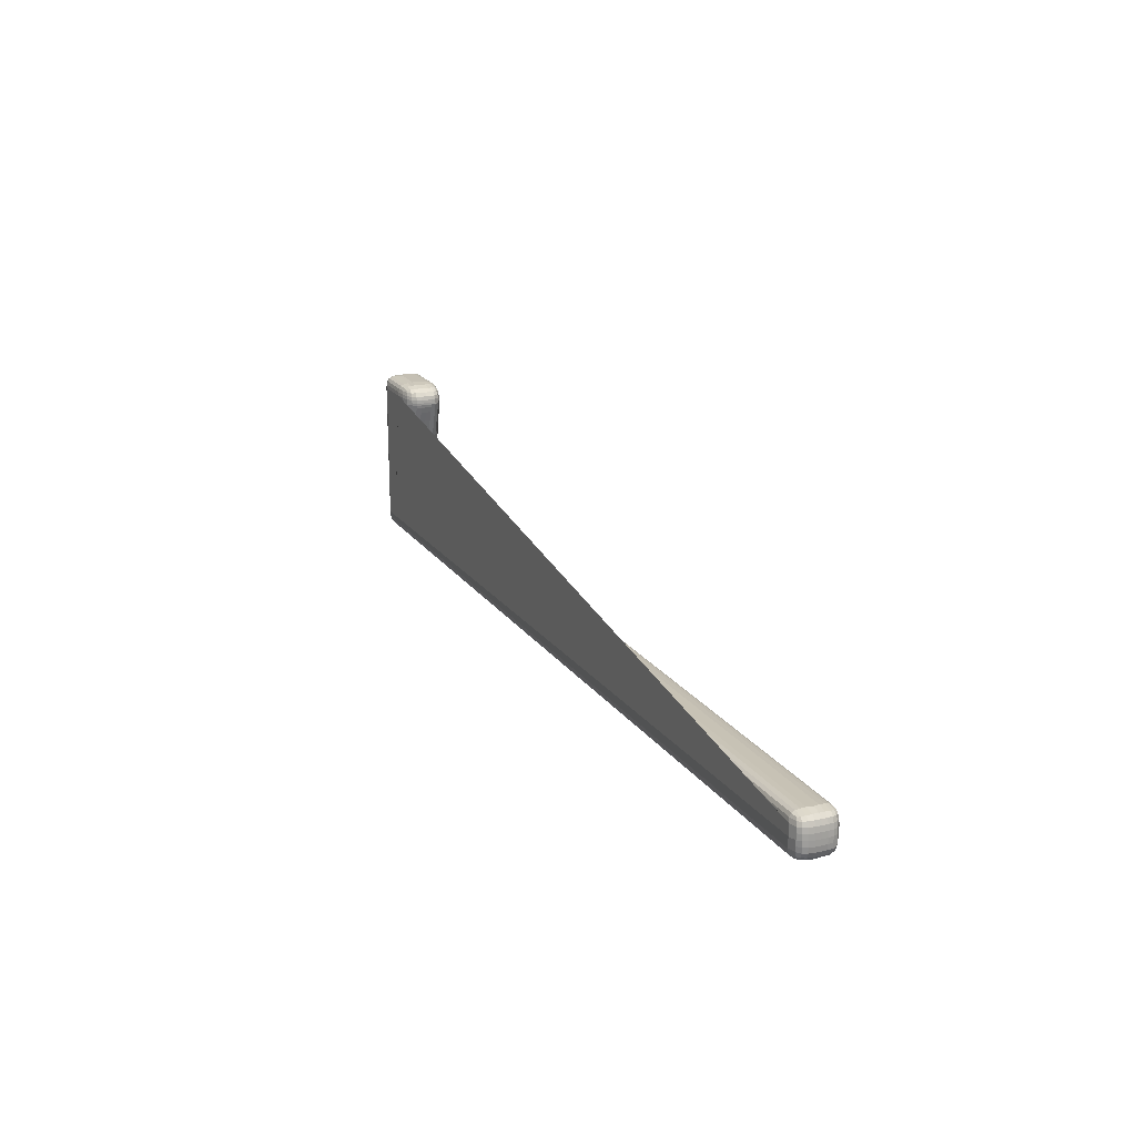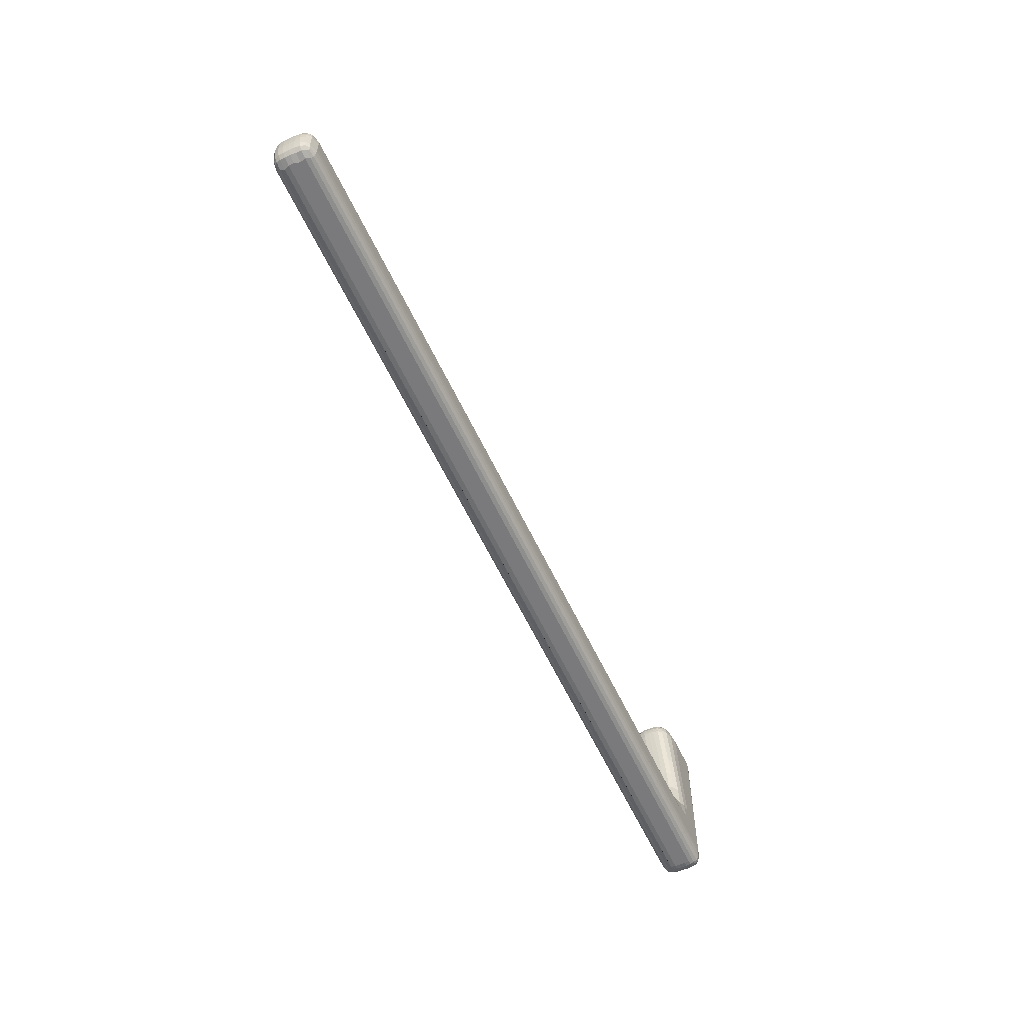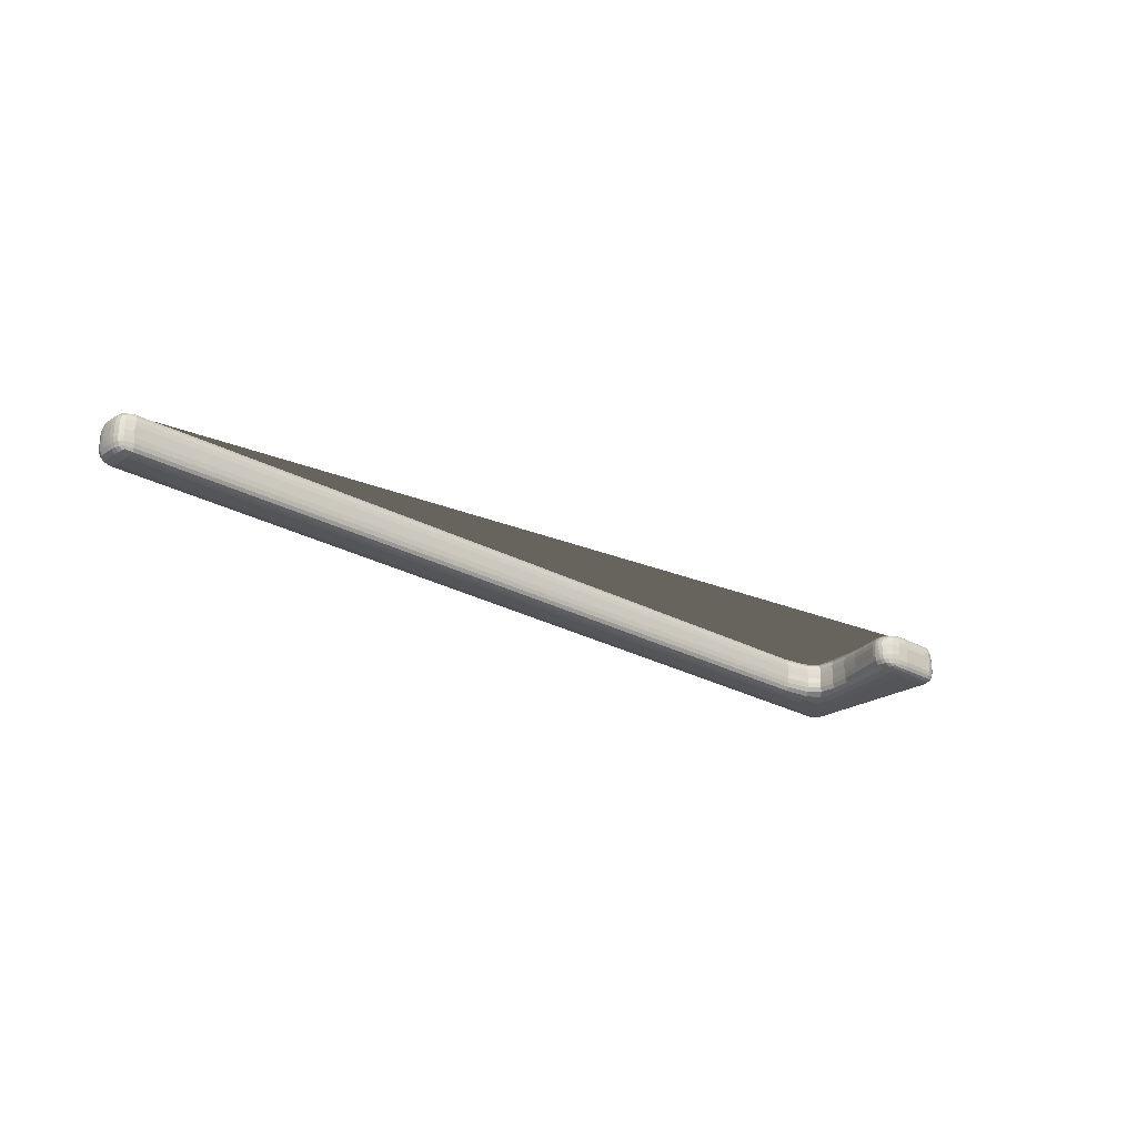
<metadata>
{"format":"obj","ext":"obj","renderer":"f3d","projection":"perspective","resolution":1024,"background":"white","views":[{"elev":18.7,"azim":-113.5,"up":"+Z"},{"elev":-57.3,"azim":-65.5,"up":"+Z"},{"elev":-24.1,"azim":-43.3,"up":"+Y"}]}
</metadata>
<code>
o Cube
v 0.03726 0.03726 -0.03726
v 0.03726 -0.03726 -0.03726
v -0.07189 0.04356 0.07498
v -0.07189 -0.04356 0.07498
v -0.08862 0 0.09074
v -2.029 0.03726 -0.03726
v -2.029 -0.03726 -0.03726
v -2.029 0.03726 0.03726
v -2.03 -0.0375 0.0375
v -2.037 0 0.04167
v -2.037 0 -0.04167
v -2.037 0.04167 0
v -2.05 0 -0
v 0.03722 0.03726 0.3295
v 0.03722 -0.03726 0.3295
v -0.1011 0.03726 0.3295
v -0.1011 -0.03726 0.3295
v -0.112 0 0.3333
v -0.1213 0 0.2537
v -0.113 -0.04167 0.3023
v -0.1356 0 0.3023
v -0.06874 -0.04759 0.04634
v 0.04115 -0.01216 -0.04115
v 0.04049 -0.02317 -0.04049
v 0.03904 -0.03192 -0.03904
v -0.08837 0.0124 0.09051
v -0.0866 0.02421 0.0889
v -0.08332 0.03458 0.08562
v -0.0332 0.04926 0.08262
v -0.05037 0.04759 0.08023
v 0.02317 0.04049 -0.04049
v 0.03192 0.03904 -0.03904
v 0.04049 -0.04049 -0.02317
v 0.03904 -0.03904 -0.03192
v 0.03192 -0.03904 -0.03904
v 0.02317 -0.04049 -0.04049
v 0.03904 0.03192 -0.03904
v 0.04049 0.02317 -0.04049
v 0.04115 0.01216 -0.04115
v -0.08332 -0.03458 0.08562
v -0.08844 -0.02404 0.0903
v -0.08837 -0.0124 0.09051
v 0.03904 0.03904 -0.03192
v 0.04049 0.04049 -0.02317
v -0.05037 -0.04759 0.08023
v -0.0332 -0.04926 0.08262
v -0.06874 0.04759 0.04634
v -0.1666 -0.04159 0.04519
v -0.1037 -0.04221 0.05397
v -2.021 0 0.04648
v -2.021 0 -0.04648
v -0.1088 0 0.2168
v -0.09585 0 0.1722
v -0.08747 0 0.1277
v -0.1099 -0.04049 0.3174
v -0.1059 -0.03904 0.3247
v -0.1116 0.04115 0.3095
v -0.1099 0.04049 0.3174
v -0.1059 0.03904 0.3247
v -2.036 -0.04115 0.01216
v -2.035 -0.04049 0.02317
v -2.032 -0.03904 0.03192
v -2.037 0.0123 0.04158
v -2.036 0.02342 0.04095
v -2.032 0.03192 0.03904
v -2.036 -0.01216 -0.04115
v -2.036 -0.02342 -0.04095
v -2.032 -0.03192 -0.03904
v -2.036 0.04115 -0.01216
v -2.035 0.04049 -0.02317
v -2.033 0.03941 -0.03222
v -2.032 -0.03904 -0.03192
v -2.035 -0.04049 -0.02317
v -2.032 -0.03192 0.03904
v -2.036 -0.02342 0.04095
v -2.037 -0.0123 0.04158
v -2.033 0.03222 -0.03941
v -2.036 0.02342 -0.04095
v -2.037 0.0123 -0.04158
v -2.032 0.03904 0.03192
v -2.036 0.04095 0.02342
v -2.037 0.04158 0.0123
v -2.05 0 -0.01237
v -2.048 0 -0.02396
v -2.045 0 -0.03398
v -2.045 0 0.03398
v -2.048 0 0.02396
v -2.05 0 0.01237
v -2.05 -0.01237 0
v -2.048 -0.02396 -0
v -2.044 -0.03368 -0
v -2.045 0.03398 -0
v -2.048 0.02396 -0
v -2.05 0.01237 0
v -2.014 -0.03904 -0.03904
v -2.014 0.03904 0.03904
v -0.1128 0.0123 0.3336
v -0.1099 0.02317 0.3326
v -0.1069 0.03222 0.3316
v 0.04113 -0.01216 0.3332
v 0.04047 -0.02317 0.3326
v 0.03901 -0.03192 0.3312
v -0.06495 0.04049 0.3326
v -0.08695 0.03904 0.3312
v 0.02105 -0.04049 0.3326
v 0.03153 -0.03904 0.3312
v -0.1059 -0.03192 0.3312
v -0.1099 -0.02317 0.3326
v -0.1128 -0.0123 0.3336
v 0.03901 0.03192 0.3312
v 0.04047 0.02317 0.3326
v 0.03153 0.03904 0.3312
v 0.02105 0.04049 0.3326
v -0.08695 -0.03904 0.3312
v -0.06495 -0.04049 0.3326
v -0.09239 0 0.3382
v -0.1071 0 0.06719
v -0.1691 0 0.05601
v -0.1037 0.04221 0.05397
v -0.1666 0.04159 0.04519
v -0.1354 0 0.2971
v -0.1338 0 0.2903
v -0.1296 0 0.2774
v -0.0707 -0.04221 0.1219
v -0.08967 -0.04136 0.2154
v -0.0707 0.04221 0.1219
v -0.08967 0.04136 0.2154
v -0.121 0.01237 0.2537
v -0.1188 0.02396 0.2537
v -0.1116 0.03369 0.252
v -0.121 -0.01237 0.2537
v -2.014 -0.03904 0.03904
v -2.014 0.03904 -0.03904
v -2.021 0.04648 0
v -0.1117 0.04131 0.2969
v -0.1261 0 0.3266
v -0.1328 0 0.318
v -0.1353 0 0.3094
v 0.03901 -0.03904 0.3247
v 0.04047 -0.04049 0.3174
v 0.04113 -0.04115 0.3095
v 0.03901 0.03904 0.3247
v 0.04047 0.04049 0.3174
v 0.04113 0.04115 0.3095
v -0.1353 0.01237 0.3023
v -0.1328 0.02396 0.3023
v -0.1252 0.03368 0.3025
v -0.1252 -0.03368 0.3025
v -0.1353 -0.01237 0.3023
v -0.09173 -0.04618 0.3025
v -0.04701 0.04883 0.04979
v -0.09152 -0.04599 0.3095
v -0.06648 -0.04854 0.3095
v -0.09049 -0.04513 0.3176
v -0.0661 -0.04758 0.3178
v -0.08849 -0.04297 0.3252
v -0.06538 -0.04513 0.3259
v -2.016 0.04513 -0.02333
v -2.015 0.04297 -0.03248
v 0.01237 0.01237 -0.04974
v 0.01224 0.02373 -0.04854
v 0.02373 0.01224 -0.04854
v 0.02359 0.02359 -0.04758
v 0.02333 0.03322 -0.04513
v 0.03322 0.02333 -0.04513
v 0.03248 0.03248 -0.04297
v 0.01224 -0.02373 -0.04854
v 0.01237 -0.01237 -0.04974
v 0.02333 -0.03322 -0.04513
v 0.02359 -0.02359 -0.04758
v 0.02394 -0.01235 -0.04883
v 0.03248 -0.03248 -0.04297
v 0.03322 -0.02333 -0.04513
v 0.0336 -0.01219 -0.04599
v -0.01275 0.01237 -0.04987
v -0.01294 0.02376 -0.04876
v 0.04297 -0.03248 -0.03248
v 0.04513 -0.02333 -0.03322
v 0.04599 -0.01219 -0.0336
v 0.04513 -0.03322 -0.02333
v 0.04758 -0.02359 -0.02359
v 0.04854 -0.01224 -0.02373
v 0.04955 -0.01227 -0.01227
v 0.04599 0.01219 -0.0336
v 0.04513 0.02333 -0.03322
v 0.04297 0.03248 -0.03248
v 0.04758 0.02359 -0.02359
v 0.04513 0.03322 -0.02333
v 0.04955 0.01227 -0.01227
v 0.04854 0.02373 -0.01224
v -0.04701 -0.04883 0.04979
v 0.02333 -0.04513 -0.03322
v 0.03248 -0.04297 -0.03248
v 0.01224 -0.04854 -0.02373
v 0.02359 -0.04758 -0.02359
v 0.03322 -0.04513 -0.02333
v 0.01227 -0.04955 -0.01227
v 0.02373 -0.04854 -0.01224
v -2.017 -0.04599 0.01219
v -2.016 -0.04513 0.02333
v -2.015 -0.04297 0.03248
v -2.015 -0.03248 0.04297
v -2.016 -0.02333 0.04513
v -2.017 -0.01219 0.04599
v -2.019 0.03277 -0.04345
v -2.016 0.02333 -0.04513
v -2.02 0.01232 -0.04637
v 0.04599 -0.0336 0.3095
v 0.04854 -0.02373 0.3095
v 0.04955 -0.01227 0.3096
v 0.04513 -0.03322 0.3176
v 0.04758 -0.02359 0.3178
v 0.04854 -0.01224 0.318
v 0.04297 -0.03248 0.3252
v 0.04513 -0.02333 0.3259
v 0.04599 -0.01219 0.3263
v -0.1349 -0.01237 0.3094
v -0.1317 -0.02373 0.3095
v -0.1247 -0.0336 0.3095
v -0.1324 -0.01235 0.318
v -0.129 -0.02359 0.3178
v -0.1224 -0.03322 0.3176
v -0.1247 -0.01219 0.3263
v -0.1224 -0.02333 0.3259
v -0.1165 -0.03248 0.3252
v -0.06648 0.04854 0.3095
v -0.09152 0.04599 0.3095
v -0.0661 0.04758 0.3178
v -0.09049 0.04513 0.3176
v -0.06538 0.04513 0.3259
v -0.08849 0.04297 0.3252
v 0.03248 0.04297 -0.03248
v 0.02333 0.04513 -0.03322
v 0.03322 0.04513 -0.02333
v 0.02359 0.04758 -0.02359
v 0.01224 0.04854 -0.02373
v 0.02373 0.04854 -0.01224
v 0.01227 0.04955 -0.01227
v -2.05 0.01237 -0.01237
v -2.048 0.02394 -0.01235
v -2.044 0.03393 -0.01232
v -2.048 0.01235 -0.02394
v -2.047 0.02382 -0.02382
v -2.043 0.03357 -0.02357
v -2.044 0.01232 -0.03393
v -2.043 0.02357 -0.03357
v -2.04 0.03277 -0.03277
v -2.044 -0.0336 -0.01219
v -2.048 -0.02373 -0.01224
v -2.05 -0.01237 -0.01237
v -2.043 -0.03357 -0.02357
v -2.047 -0.02382 -0.02382
v -2.048 -0.01235 -0.02394
v -2.04 -0.03277 -0.03277
v -2.043 -0.02357 -0.03357
v -2.044 -0.01232 -0.03393
v -2.039 -0.03248 0.03248
v -2.043 -0.02357 0.03357
v -2.044 -0.01232 0.03393
v -2.042 -0.03322 0.02333
v -2.046 -0.02359 0.02359
v -2.048 -0.01235 0.02394
v -2.044 -0.0336 0.01219
v -2.048 -0.02373 0.01224
v -2.05 -0.01237 0.01237
v -2.044 0.01232 0.03393
v -2.043 0.02357 0.03357
v -2.04 0.03277 0.03277
v -2.048 0.01235 0.02394
v -2.047 0.02382 0.02382
v -2.043 0.03357 0.02357
v -2.05 0.01237 0.01237
v -2.048 0.02394 0.01235
v -2.044 0.03393 0.01232
v -2.017 -0.01219 -0.04599
v -2.02 -0.02357 -0.04557
v -2.015 -0.03248 -0.04297
v -2.017 0.01219 0.04599
v -2.016 0.02333 0.04513
v -2.015 0.03248 0.04297
v -2.015 -0.04297 -0.03248
v -2.016 -0.04513 -0.02333
v -2.017 -0.04599 -0.01219
v -2.015 0.04297 0.03248
v -2.016 0.04513 0.02333
v -0.06648 0.01224 0.3402
v -0.0661 0.02359 0.3393
v -0.06538 0.03322 0.3369
v -0.09225 0.01232 0.3381
v -0.09049 0.02333 0.3369
v -0.08849 0.03248 0.3349
v -0.06538 -0.03322 0.3369
v -0.06639 -0.02382 0.3396
v -0.08849 -0.03248 0.3349
v -0.09128 -0.02357 0.3374
v -0.09225 -0.01232 0.3381
v 0.03209 -0.03248 0.3349
v 0.03283 -0.02333 0.3369
v 0.03321 -0.01219 0.3378
v 0.02121 -0.03322 0.3369
v 0.02147 -0.02359 0.3393
v 0.02216 -0.01235 0.3404
v 0.03283 0.02333 0.3369
v 0.03209 0.03248 0.3349
v 0.02161 0.01224 0.3402
v 0.02147 0.02359 0.3393
v 0.02121 0.03322 0.3369
v 0.006349 0.01237 0.3413
v 0.00572 0.02373 0.3402
v 0.03321 0.04599 0.3095
v 0.02161 0.04854 0.3095
v 0.03283 0.04513 0.3176
v 0.02147 0.04758 0.3178
v 0.03209 0.04297 0.3252
v 0.02121 0.04513 0.3259
v 0.04955 0.01227 0.3096
v 0.04854 0.02373 0.3095
v 0.04599 0.0336 0.3095
v 0.04854 0.01224 0.318
v 0.04758 0.02359 0.3178
v 0.04513 0.03322 0.3176
v 0.04599 0.01219 0.3263
v 0.04513 0.02333 0.3259
v 0.04297 0.03248 0.3252
v -0.1247 0.0336 0.3095
v -0.1324 0.02394 0.3094
v -0.1349 0.01237 0.3094
v -0.1224 0.03322 0.3176
v -0.1301 0.02382 0.3179
v -0.1324 0.01235 0.318
v -0.1165 0.03248 0.3252
v -0.1236 0.02357 0.3262
v -0.1258 0.01232 0.3265
v 0.02161 -0.04854 0.3095
v 0.03321 -0.04599 0.3095
v 0.02147 -0.04758 0.3178
v 0.03283 -0.04513 0.3176
v 0.02121 -0.04513 0.3259
v 0.03209 -0.04297 0.3252
v -0.1021 0.04682 0.03996
v -0.1015 0.049 0.02594
v -0.166 0.0464 0.03587
v -0.1069 0.01239 0.06697
v -0.1102 0.02396 0.06661
v -0.1075 0.03423 0.06239
v -0.169 0.01229 0.05576
v -0.1686 0.02384 0.0545
v -0.1676 0.03389 0.05128
v -0.1075 -0.03423 0.06239
v -0.1102 -0.02396 0.06661
v -0.1113 -0.01231 0.06825
v -0.1676 -0.03389 0.05128
v -0.1686 -0.02384 0.0545
v -0.169 -0.01229 0.05576
v -0.1015 -0.049 0.02594
v -0.1021 -0.04682 0.03996
v -0.166 -0.0464 0.03587
v -0.08077 0.03423 0.1248
v -0.08608 0.02396 0.1272
v -0.0872 0.01239 0.1275
v -0.08856 0.03389 0.1708
v -0.0937 0.02402 0.1718
v -0.09558 0.01238 0.1722
v -0.1004 0.03373 0.2156
v -0.1065 0.02397 0.2167
v -0.1085 0.01237 0.2168
v -0.08818 -0.01231 0.1283
v -0.08608 -0.02396 0.1272
v -0.08077 -0.03423 0.1248
v -0.09558 -0.01238 0.1722
v -0.09385 -0.02384 0.1717
v -0.08856 -0.03389 0.1708
v -0.1085 -0.01237 0.2168
v -0.1004 -0.03373 0.2156
v -0.1292 0.01237 0.2774
v -0.1233 0.03369 0.2895
v -0.1302 0.02376 0.2895
v -0.1335 0.01237 0.2903
v -0.1249 0.03369 0.2969
v -0.1319 0.02376 0.2969
v -0.135 0.01237 0.2971
v -0.1292 -0.01237 0.2774
v -0.1335 -0.01237 0.2903
v -0.1302 -0.02376 0.2895
v -0.1233 -0.03369 0.2895
v -0.135 -0.01237 0.2971
v -0.1326 -0.02396 0.2971
v -0.1249 -0.03369 0.2969
f 348 280 279 347
f 151 47 3 30
f 152 153 155 154
f 154 155 157 156
f 125 20 148 388 385 374
f 156 157 115 114
f 56 156 114 17
f 55 154 156 56
f 45 150 20 125 124 4
f 159 133 6 71
f 158 159 71 70
f 160 161 163 162
f 169 277 276 167 170
f 216 322 323 111 100
f 163 164 166 165
f 31 133 159 233
f 164 31 32 166
f 166 32 1 37
f 165 166 37 38
f 23 39 184 179 178 24
f 206 205 164 163 161 176
f 159 158 236 235 233
f 167 168 171 170
f 169 170 173 172
f 170 171 174 173
f 173 174 23 24
f 172 173 24 25
f 35 172 25 2
f 36 169 172 35
f 192 281 95 36
f 177 178 181 180
f 178 179 182 181
f 188 318 317 190 187
f 237 311 310 234 235
f 2 25 177 34
f 25 24 178 177
f 180 208 141 33
f 100 111 303 299
f 144 318 188 44
f 34 177 180 33
f 209 208 180 181
f 185 186 188 187
f 183 210 209 181 182
f 164 205 133 31
f 39 38 185 184
f 38 37 186 185
f 37 1 43 186
f 186 43 44 188
f 141 335 196 33
f 175 176 161 160
f 22 191 45 4
f 210 316 317 320 319 213
f 192 193 196 195
f 194 195 198 197
f 283 199 60 73 282
f 36 35 193 192
f 35 2 34 193
f 193 34 33 196
f 308 286 293 301 302 305
f 132 201 357 48
f 201 132 9 62
f 200 201 62 61
f 199 200 61 60
f 190 317 316 189
f 134 238 236 158
f 293 286 289 116 296 295
f 204 50 10 76
f 203 204 76 75
f 202 203 75 74
f 132 202 74 9
f 126 358 361 364 127
f 30 227 226 29
f 207 51 11 79
f 206 207 79 78
f 205 206 78 77
f 133 205 77 6
f 208 209 212 211
f 209 210 213 212
f 211 212 215 214
f 20 55 222 219 148
f 215 216 100 101
f 214 215 101 102
f 139 214 102 15
f 140 211 214 139
f 141 208 211 140
f 217 218 221 220
f 218 219 222 221
f 220 221 224 223
f 221 222 225 224
f 21 149 217 138
f 387 388 148 219 218
f 179 184 185 187 182
f 222 55 56 225
f 225 56 17 107
f 224 225 107 108
f 223 224 108 109
f 136 223 109 18
f 137 220 223 136
f 138 217 220 137
f 226 227 229 228
f 228 229 231 230
f 227 57 58 229
f 229 58 59 231
f 231 59 16 104
f 230 231 104 103
f 168 160 162 171
f 232 233 235 234
f 194 282 281 192 195
f 196 335 334 198 195
f 235 236 238 237
f 1 32 232 43
f 32 31 233 232
f 36 95 277 169
f 134 158 70 69 12
f 213 319 322 216 215 212
f 43 232 234 44
f 239 240 243 242
f 240 241 244 243
f 242 243 246 245
f 243 244 247 246
f 13 94 239 83
f 94 93 240 239
f 93 92 241 240
f 92 12 69 241
f 241 69 70 244
f 244 70 71 247
f 247 71 6 77
f 246 247 77 78
f 245 246 78 79
f 85 245 79 11
f 84 242 245 85
f 83 239 242 84
f 248 249 252 251
f 249 250 253 252
f 251 252 255 254
f 252 253 256 255
f 91 90 249 248
f 90 89 250 249
f 89 13 83 250
f 250 83 84 253
f 253 84 85 256
f 256 85 11 66
f 255 256 66 67
f 254 255 67 68
f 72 254 68 7
f 73 251 254 72
f 171 162 163 165 174
f 257 258 261 260
f 258 259 262 261
f 260 261 264 263
f 261 262 265 264
f 9 74 257 62
f 74 75 258 257
f 75 76 259 258
f 76 10 86 259
f 259 86 87 262
f 262 87 88 265
f 265 88 13 89
f 264 265 89 90
f 263 264 90 91
f 61 260 263 60
f 62 257 260 61
f 266 267 270 269
f 267 268 271 270
f 269 270 273 272
f 270 271 274 273
f 10 63 266 86
f 63 64 267 266
f 64 65 268 267
f 65 8 80 268
f 268 80 81 271
f 271 81 82 274
f 274 82 12 92
f 273 274 92 93
f 272 273 93 94
f 88 272 94 13
f 87 269 272 88
f 86 266 269 87
f 354 204 203 353
f 277 95 7 68
f 276 277 68 67
f 275 276 67 66
f 51 275 66 11
f 280 96 8 65
f 279 280 65 64
f 278 279 64 63
f 50 278 63 10
f 175 207 206 176
f 198 334 153 46 45 191 22 356 355 200 199 283 197
f 281 282 73 72
f 95 281 72 7
f 284 285 81 80
f 96 284 80 8
f 285 134 12 82 81
f 130 129 377 380 379 376
f 287 288 291 290
f 299 303 306 305 302
f 290 291 99 98
f 289 290 98 97
f 116 289 97 18
f 292 293 295 294
f 60 263 91 248 251 73
f 296 116 18 109
f 295 296 109 108
f 294 295 108 107
f 114 294 107 17
f 115 292 294 114
f 297 298 301 300
f 298 299 302 301
f 308 309 287 290 289 286
f 386 387 218 217 149
f 15 102 297 106
f 102 101 298 297
f 101 100 299 298
f 113 103 288 307
f 106 297 300 105
f 153 334 336 155
f 303 304 307 306
f 305 306 309 308
f 341 285 284 342 340
f 111 110 304 303
f 110 14 112 304
f 304 112 113 307
f 307 288 287 309 306
f 310 311 313 312
f 312 313 315 314
f 371 384 387 386 383 382 131 373 370
f 278 50 204 354 118 346
f 376 379 135 127 364 130
f 314 315 113 112
f 142 314 112 14
f 143 312 314 142
f 144 310 312 143
f 182 187 190 189 183
f 317 318 321 320
f 319 320 323 322
f 320 321 324 323
f 318 144 143 321
f 321 143 142 324
f 324 142 14 110
f 323 324 110 111
f 174 165 38 39 23
f 325 326 329 328
f 326 327 330 329
f 328 329 332 331
f 329 330 333 332
f 300 292 115 105
f 147 146 326 325
f 146 145 327 326
f 145 21 138 327
f 327 138 137 330
f 330 137 136 333
f 333 136 18 97
f 332 333 97 98
f 331 332 98 99
f 59 331 99 16
f 58 328 331 59
f 57 325 328 58
f 311 226 228 313
f 334 335 337 336
f 313 228 230 315
f 336 337 339 338
f 194 197 283 282
f 226 311 237 238 134 285 341 340 47 151 30 29
f 335 141 140 337
f 337 140 139 339
f 339 139 15 106
f 338 339 106 105
f 315 230 103 113
f 357 201 200 355 356
f 3 47 340 119
f 347 279 278 346
f 119 340 342 120
f 343 344 347 346
f 344 345 348 347
f 353 203 202 352
f 5 26 343 117
f 26 27 344 343
f 27 28 345 344
f 28 3 119 345
f 345 119 120 348
f 352 202 132 48
f 129 128 375 378 377
f 117 343 346 118
f 349 350 353 352
f 350 351 354 353
f 4 40 349 49
f 40 41 350 349
f 41 42 351 350
f 42 5 117 351
f 351 117 118 354
f 374 385 384 371 372
f 49 349 352 48
f 157 338 105 115
f 22 4 49 356
f 356 49 48 357
f 342 284 96 120
f 358 359 362 361
f 359 360 363 362
f 361 362 365 364
f 362 363 366 365
f 3 28 358 126
f 28 27 359 358
f 27 26 360 359
f 26 5 54 360
f 360 54 53 363
f 363 53 52 366
f 366 52 19 128
f 365 366 128 129
f 364 365 129 130
f 124 125 374 372 369
f 152 154 55 20 150
f 234 310 144 44
f 367 368 371 370
f 368 369 372 371
f 104 16 99 291 288 103
f 135 379 147 325 57
f 5 42 367 54
f 42 41 368 367
f 41 40 369 368
f 40 4 124 369
f 153 152 150 45 46
f 52 373 131 19
f 53 370 373 52
f 54 367 370 53
f 167 276 275 51 207 175 160 168
f 155 336 338 157
f 377 378 381 380
f 128 19 123 375
f 375 123 122 378
f 378 122 121 381
f 381 121 21 145
f 380 381 145 146
f 379 380 146 147
f 301 293 292 300
f 120 96 280 348
f 127 135 57 227 30 3 126
f 384 385 388 387
f 19 131 382 123
f 121 386 149 21
f 122 383 386 121
f 123 382 383 122
f 189 316 210 183

</code>
